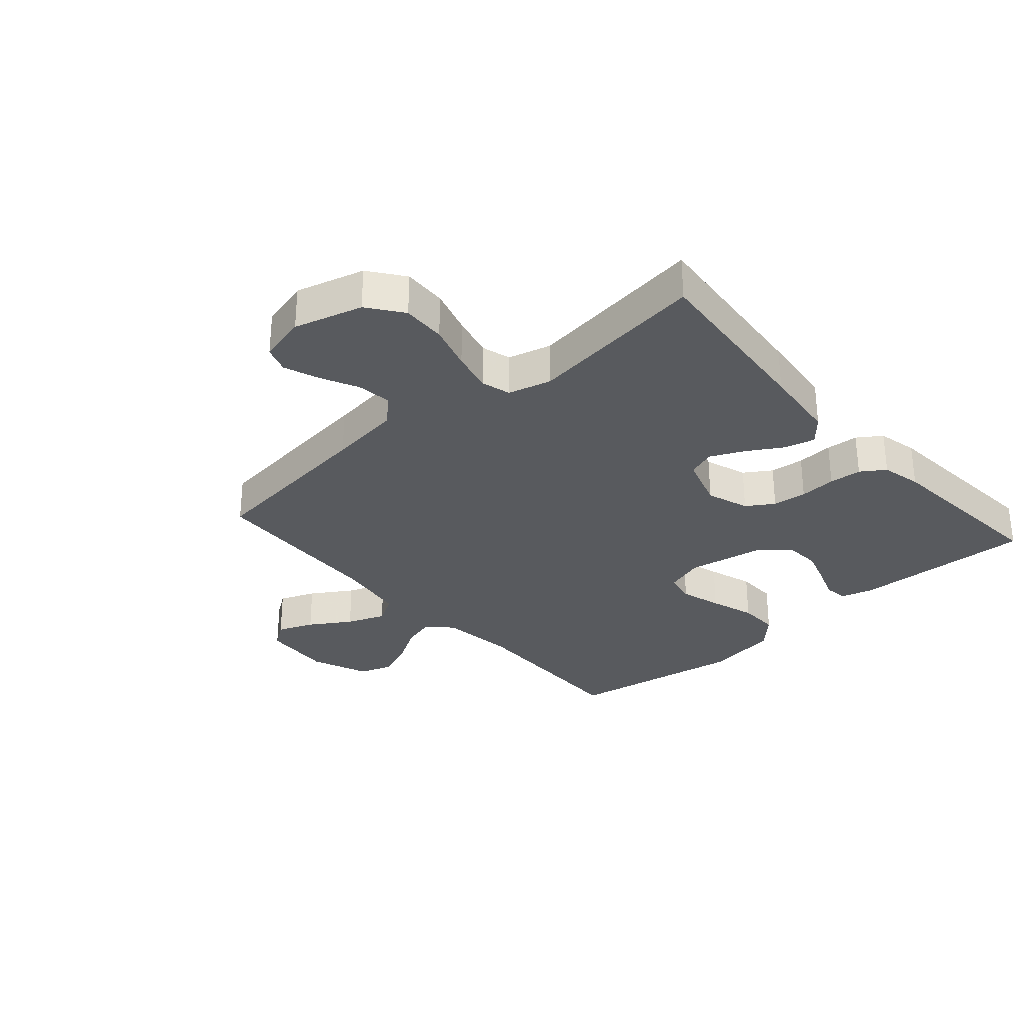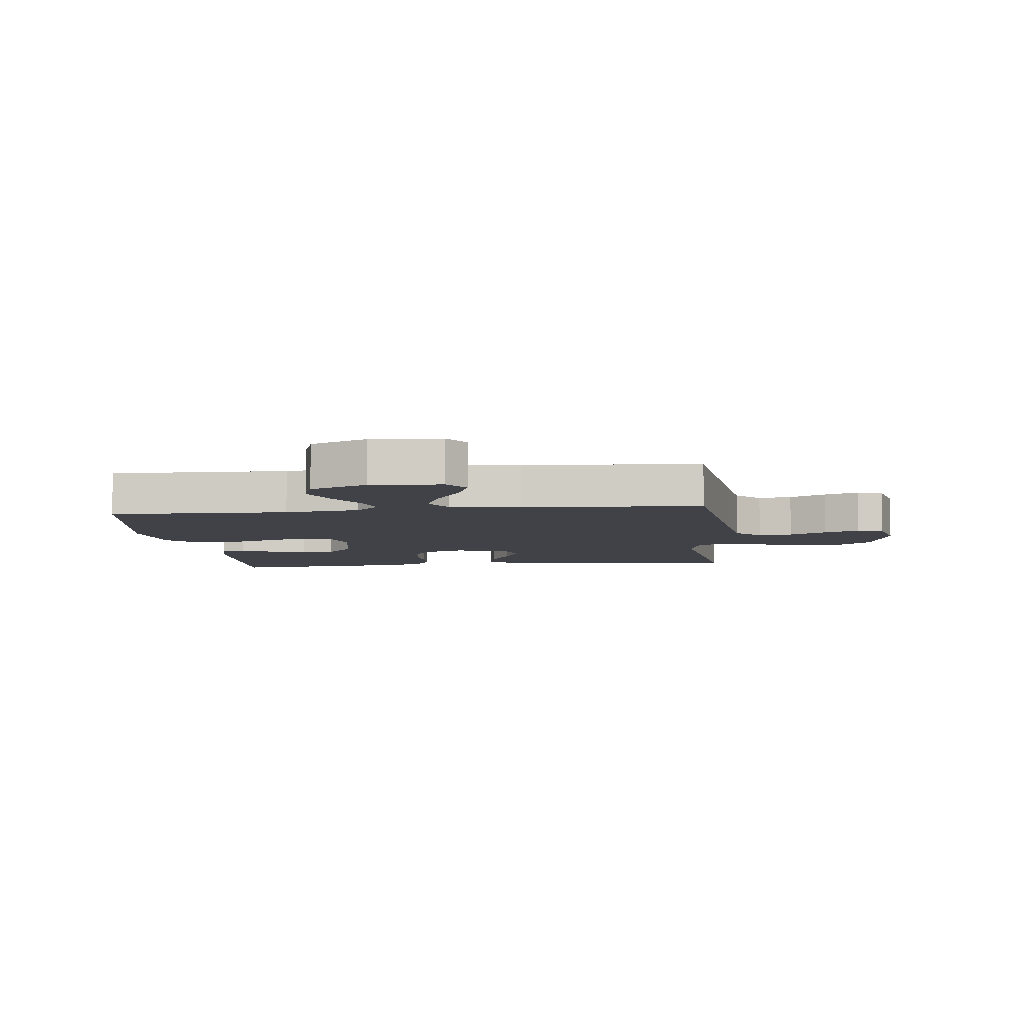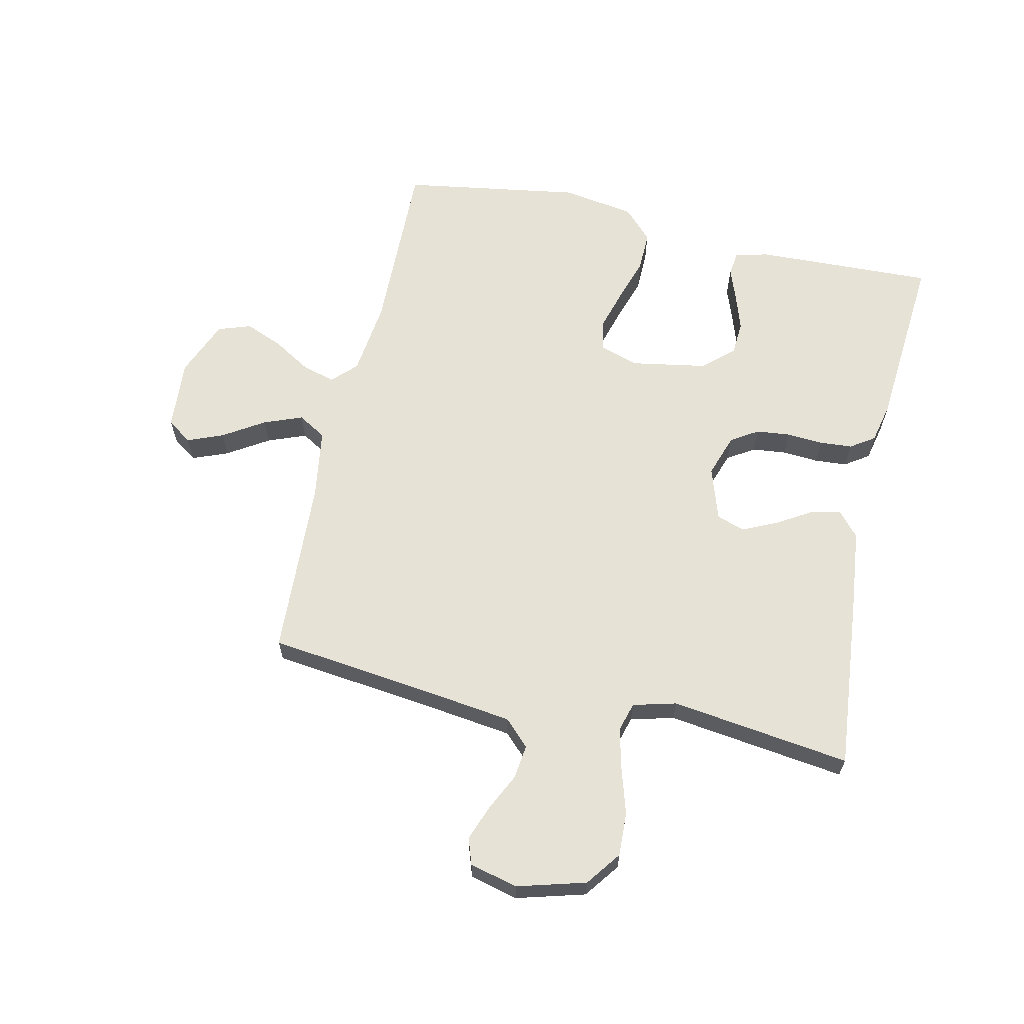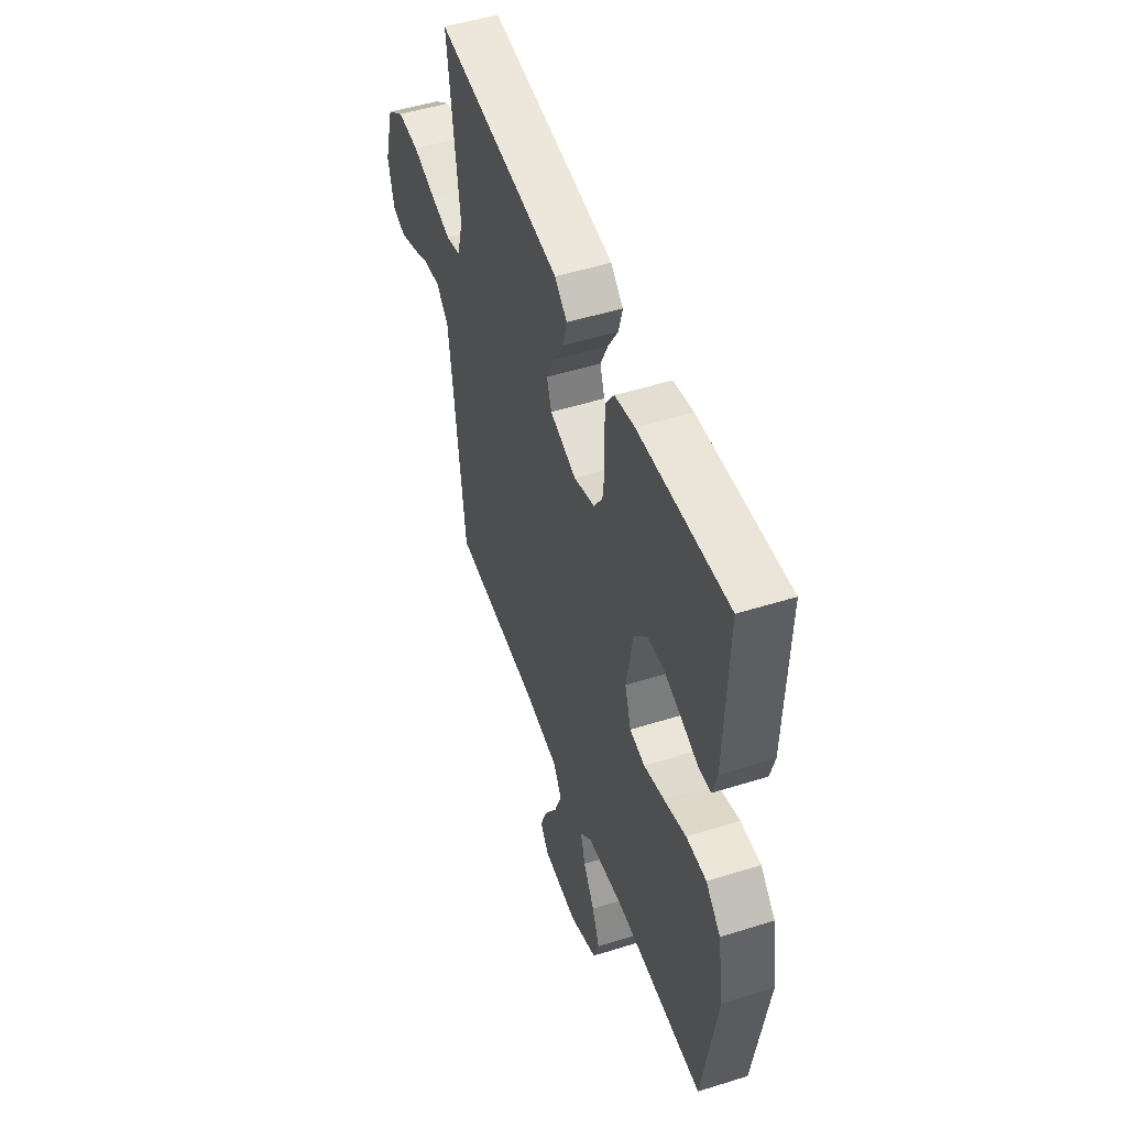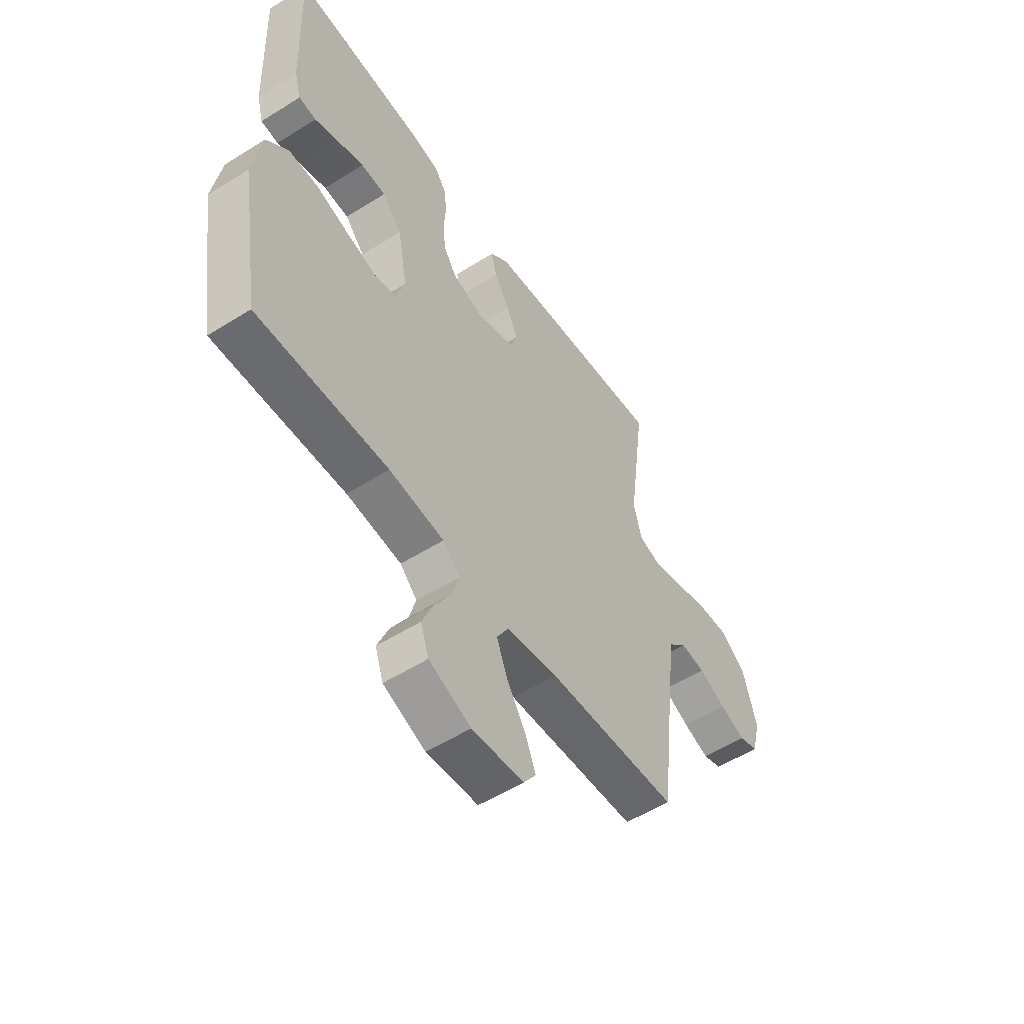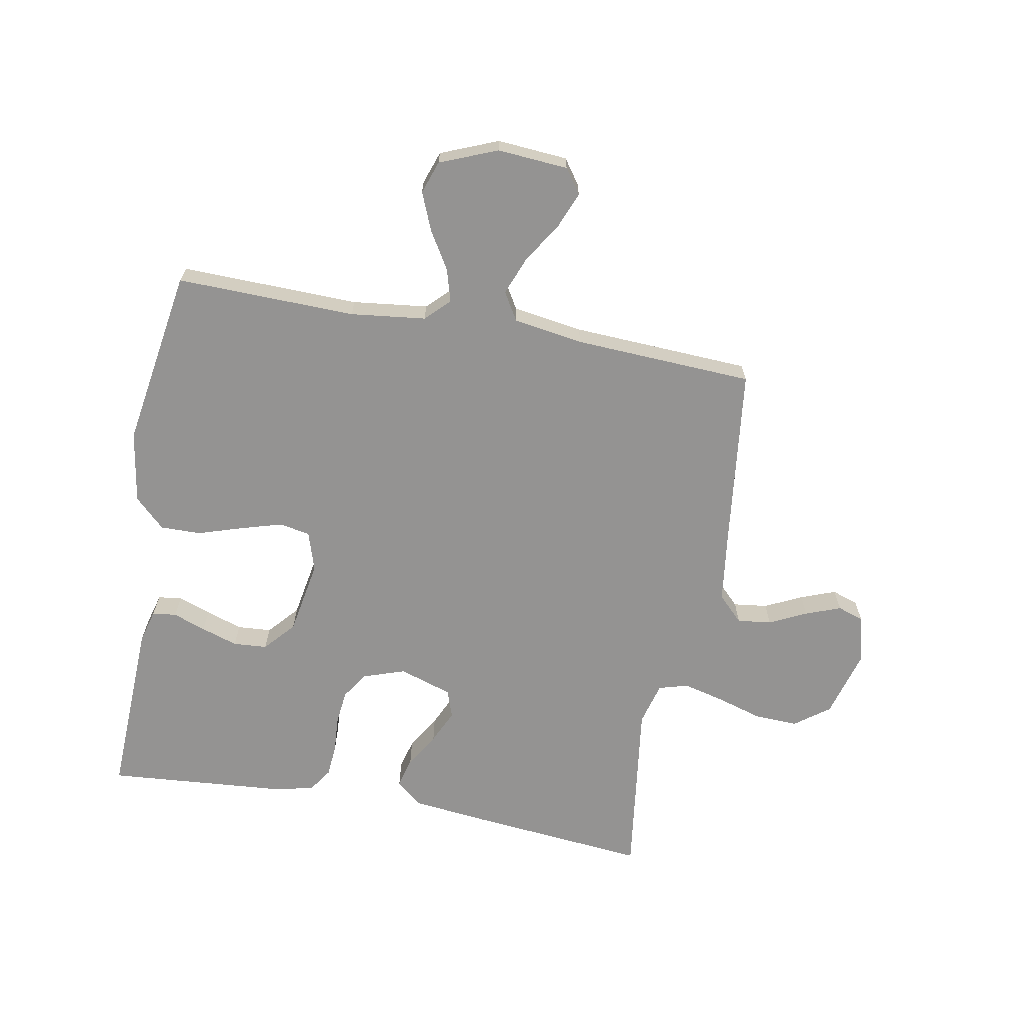
<metadata>
{"format":"obj","ext":"obj","renderer":"f3d","projection":"perspective","resolution":1024,"background":"white","views":[{"elev":-30.5,"azim":-48.6,"up":"+Y"},{"elev":-6.8,"azim":-173.4,"up":"+Y"},{"elev":63.4,"azim":-77.4,"up":"+Y"},{"elev":50.1,"azim":71.0,"up":"+Z"},{"elev":-54.5,"azim":123.7,"up":"+Z"},{"elev":-66.8,"azim":169.6,"up":"+Y"}]}
</metadata>
<code>
v -0.5 0.07 -0.5
v -0.536 0.07 -0.2
v -0.552 0.07 -0.078
v -0.594 0.07 -0.036
v -0.651 0.07 -0.043
v -0.713 0.07 -0.073
v -0.772 0.07 -0.095
v -0.816 0.07 -0.08
v -0.836 0.07 0
v -0.804 0.07 0.114
v -0.746 0.07 0.157
v -0.673 0.07 0.154
v -0.597 0.07 0.131
v -0.528 0.07 0.114
v -0.479 0.07 0.128
v -0.46 0.07 0.2
v -0.5 0.07 0.5
v -0.2 0.07 0.471
v -0.073 0.07 0.457
v -0.031 0.07 0.421
v -0.044 0.07 0.37
v -0.079 0.07 0.312
v -0.105 0.07 0.256
v -0.089 0.07 0.209
v 0 0.07 0.18
v 0.071 0.07 0.204
v 0.1 0.07 0.249
v 0.106 0.07 0.306
v 0.102 0.07 0.367
v 0.106 0.07 0.421
v 0.133 0.07 0.461
v 0.2 0.07 0.476
v 0.5 0.07 0.5
v 0.489 0.07 0.2
v 0.474 0.07 0.145
v 0.434 0.07 0.14
v 0.379 0.07 0.16
v 0.318 0.07 0.18
v 0.261 0.07 0.176
v 0.216 0.07 0.125
v 0.194 0.07 0
v 0.215 0.07 -0.066
v 0.266 0.07 -0.076
v 0.335 0.07 -0.056
v 0.41 0.07 -0.032
v 0.478 0.07 -0.031
v 0.528 0.07 -0.079
v 0.548 0.07 -0.2
v 0.5 0.07 -0.5
v 0.2 0.07 -0.493
v 0.074 0.07 -0.508
v 0.035 0.07 -0.547
v 0.051 0.07 -0.602
v 0.089 0.07 -0.665
v 0.115 0.07 -0.728
v 0.096 0.07 -0.783
v 0 0.07 -0.822
v -0.118 0.07 -0.813
v -0.147 0.07 -0.772
v -0.123 0.07 -0.712
v -0.08 0.07 -0.644
v -0.055 0.07 -0.58
v -0.083 0.07 -0.533
v -0.2 0.07 -0.515
v -0.5 0 -0.5
v -0.536 0 -0.2
v -0.552 0 -0.078
v -0.594 0 -0.036
v -0.651 0 -0.043
v -0.713 0 -0.073
v -0.772 0 -0.095
v -0.816 0 -0.08
v -0.836 0 0
v -0.804 0 0.114
v -0.746 0 0.157
v -0.673 0 0.154
v -0.597 0 0.131
v -0.528 0 0.114
v -0.479 0 0.128
v -0.46 0 0.2
v -0.5 0 0.5
v -0.2 0 0.471
v -0.073 0 0.457
v -0.031 0 0.421
v -0.044 0 0.37
v -0.079 0 0.312
v -0.105 0 0.256
v -0.089 0 0.209
v 0 0 0.18
v 0.071 0 0.204
v 0.1 0 0.249
v 0.106 0 0.306
v 0.102 0 0.367
v 0.106 0 0.421
v 0.133 0 0.461
v 0.2 0 0.476
v 0.5 0 0.5
v 0.489 0 0.2
v 0.474 0 0.145
v 0.434 0 0.14
v 0.379 0 0.16
v 0.318 0 0.18
v 0.261 0 0.176
v 0.216 0 0.125
v 0.194 0 0
v 0.215 0 -0.066
v 0.266 0 -0.076
v 0.335 0 -0.056
v 0.41 0 -0.032
v 0.478 0 -0.031
v 0.528 0 -0.079
v 0.548 0 -0.2
v 0.5 0 -0.5
v 0.2 0 -0.493
v 0.074 0 -0.508
v 0.035 0 -0.547
v 0.051 0 -0.602
v 0.089 0 -0.665
v 0.115 0 -0.728
v 0.096 0 -0.783
v 0 0 -0.822
v -0.118 0 -0.813
v -0.147 0 -0.772
v -0.123 0 -0.712
v -0.08 0 -0.644
v -0.055 0 -0.58
v -0.083 0 -0.533
v -0.2 0 -0.515
f 59 60 61
f 58 59 61
f 57 58 61
f 56 57 61
f 55 56 61
f 54 55 61
f 53 54 61
f 52 53 61 62
f 51 52 62 63
f 48 49 50
f 47 48 50
f 46 47 50
f 45 46 50
f 44 45 50
f 43 44 50 51
f 51 63 64
f 43 51 64
f 42 43 64
f 35 36 37
f 34 35 37
f 33 34 37
f 32 33 37
f 31 32 37
f 30 31 37
f 29 30 37
f 28 29 37
f 28 37 38
f 27 28 38 39
f 20 21 22
f 19 20 22
f 18 19 22
f 17 18 22
f 16 17 22
f 15 16 22 23
f 11 12 13
f 10 11 13
f 9 10 13
f 8 9 13
f 7 8 13
f 6 7 13
f 5 6 13
f 4 5 13 14
f 3 4 14 15
f 64 1 2
f 42 64 2
f 41 42 2
f 26 27 39 40
f 41 2 3
f 40 41 3
f 26 40 3
f 25 26 3
f 3 15 23 24
f 3 24 25
f 125 124 123
f 125 123 122
f 125 122 121
f 125 121 120
f 125 120 119
f 125 119 118
f 125 118 117
f 126 125 117 116
f 127 126 116 115
f 114 113 112
f 114 112 111
f 114 111 110
f 114 110 109
f 114 109 108
f 115 114 108 107
f 128 127 115
f 128 115 107
f 128 107 106
f 101 100 99
f 101 99 98
f 101 98 97
f 101 97 96
f 101 96 95
f 101 95 94
f 101 94 93
f 101 93 92
f 102 101 92
f 103 102 92 91
f 86 85 84
f 86 84 83
f 86 83 82
f 86 82 81
f 86 81 80
f 87 86 80 79
f 77 76 75
f 77 75 74
f 77 74 73
f 77 73 72
f 77 72 71
f 77 71 70
f 77 70 69
f 78 77 69 68
f 79 78 68 67
f 66 65 128
f 66 128 106
f 66 106 105
f 104 103 91 90
f 67 66 105
f 67 105 104
f 67 104 90
f 67 90 89
f 88 87 79 67
f 89 88 67
f 1 65 66 2
f 2 66 67 3
f 3 67 68 4
f 4 68 69 5
f 5 69 70 6
f 6 70 71 7
f 7 71 72 8
f 8 72 73 9
f 9 73 74 10
f 10 74 75 11
f 11 75 76 12
f 12 76 77 13
f 13 77 78 14
f 14 78 79 15
f 15 79 80 16
f 16 80 81 17
f 17 81 82 18
f 18 82 83 19
f 19 83 84 20
f 20 84 85 21
f 21 85 86 22
f 22 86 87 23
f 23 87 88 24
f 24 88 89 25
f 25 89 90 26
f 26 90 91 27
f 27 91 92 28
f 28 92 93 29
f 29 93 94 30
f 30 94 95 31
f 31 95 96 32
f 32 96 97 33
f 33 97 98 34
f 34 98 99 35
f 35 99 100 36
f 36 100 101 37
f 37 101 102 38
f 38 102 103 39
f 39 103 104 40
f 40 104 105 41
f 41 105 106 42
f 42 106 107 43
f 43 107 108 44
f 44 108 109 45
f 45 109 110 46
f 46 110 111 47
f 47 111 112 48
f 48 112 113 49
f 49 113 114 50
f 50 114 115 51
f 51 115 116 52
f 52 116 117 53
f 53 117 118 54
f 54 118 119 55
f 55 119 120 56
f 56 120 121 57
f 57 121 122 58
f 58 122 123 59
f 59 123 124 60
f 60 124 125 61
f 61 125 126 62
f 62 126 127 63
f 63 127 128 64
f 64 128 65 1

</code>
